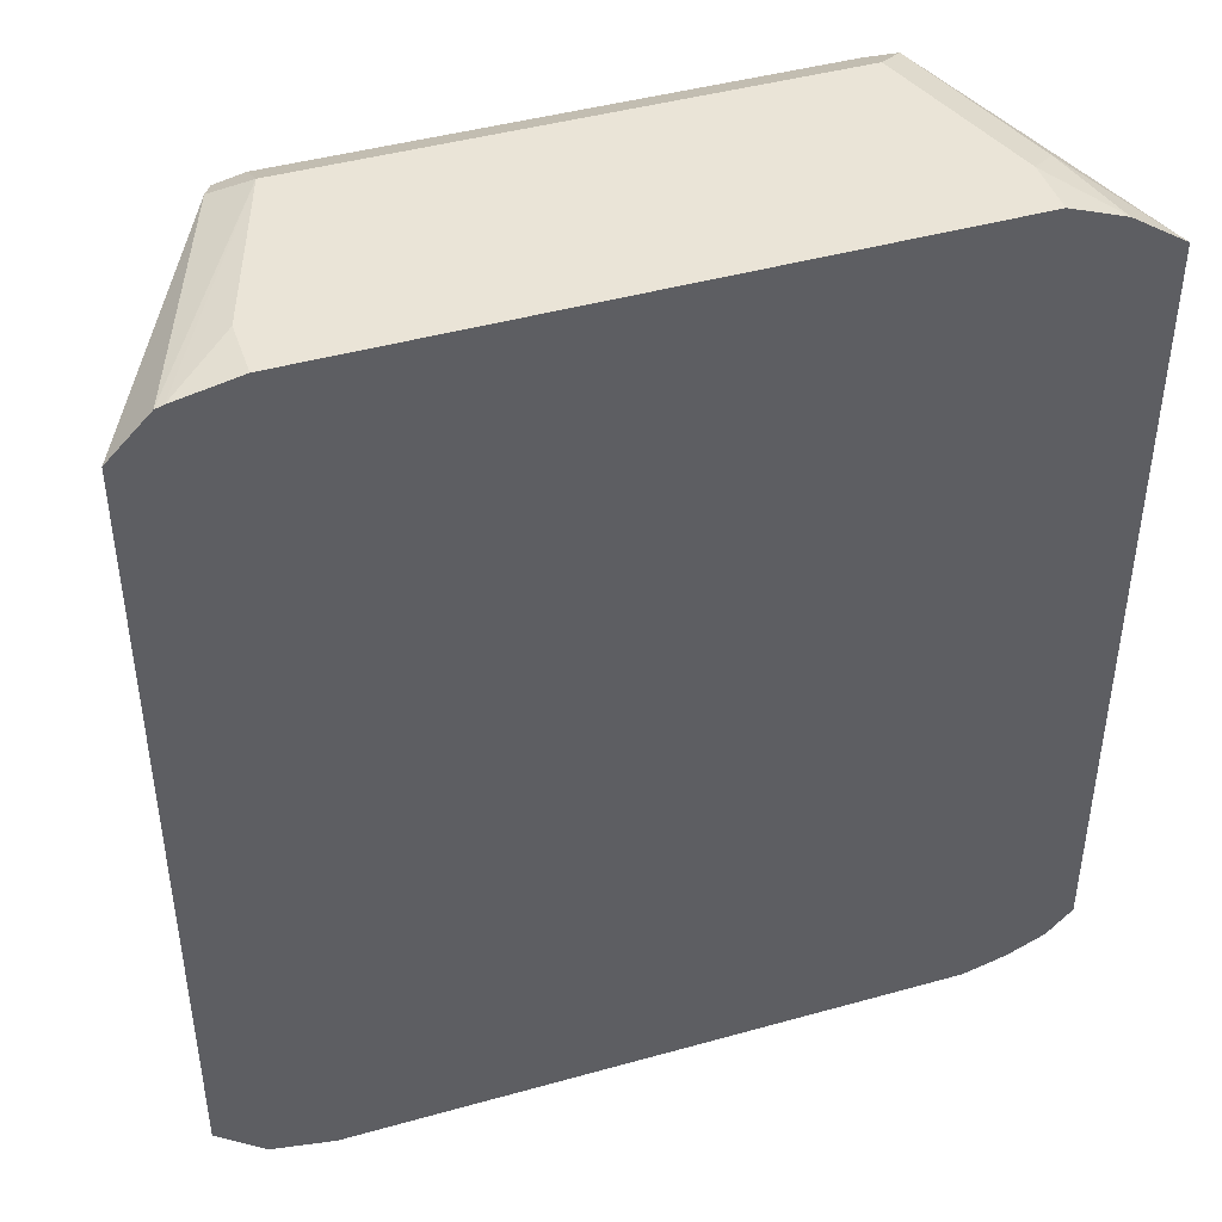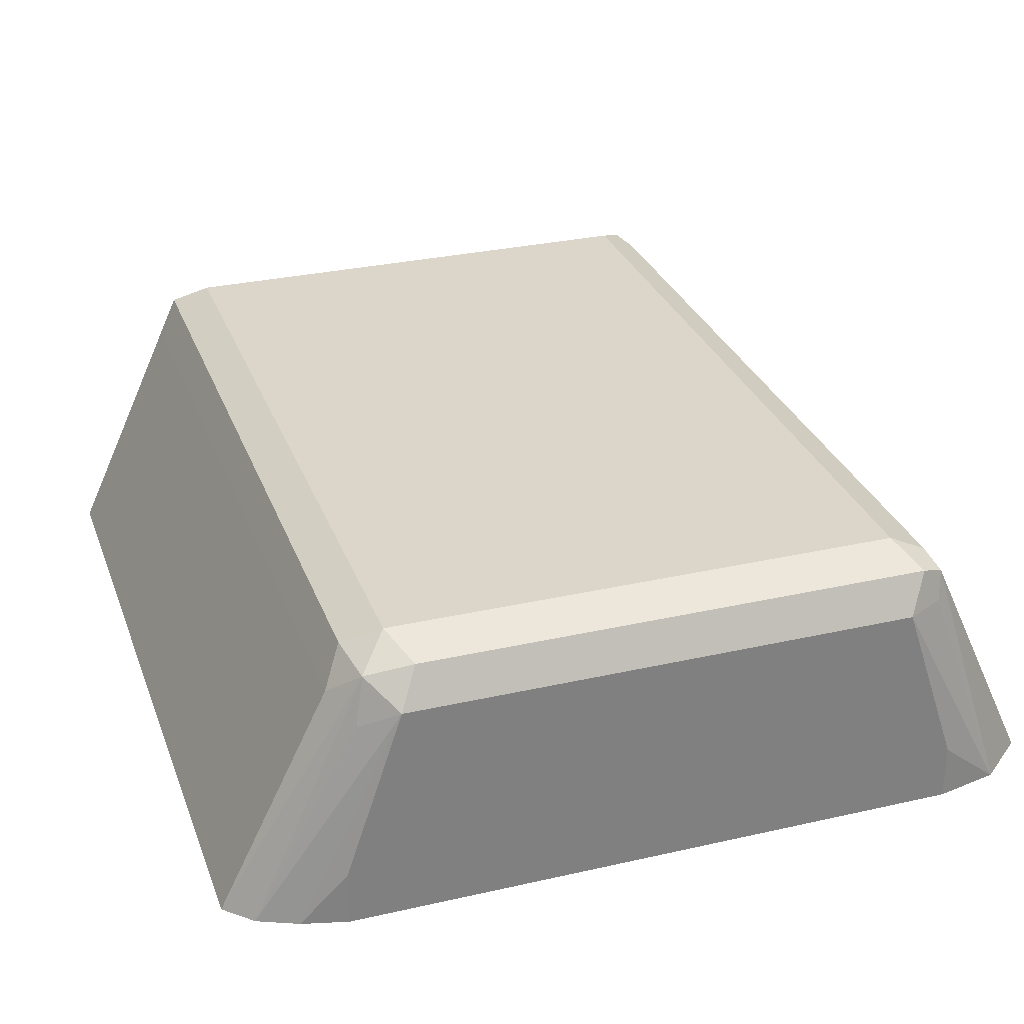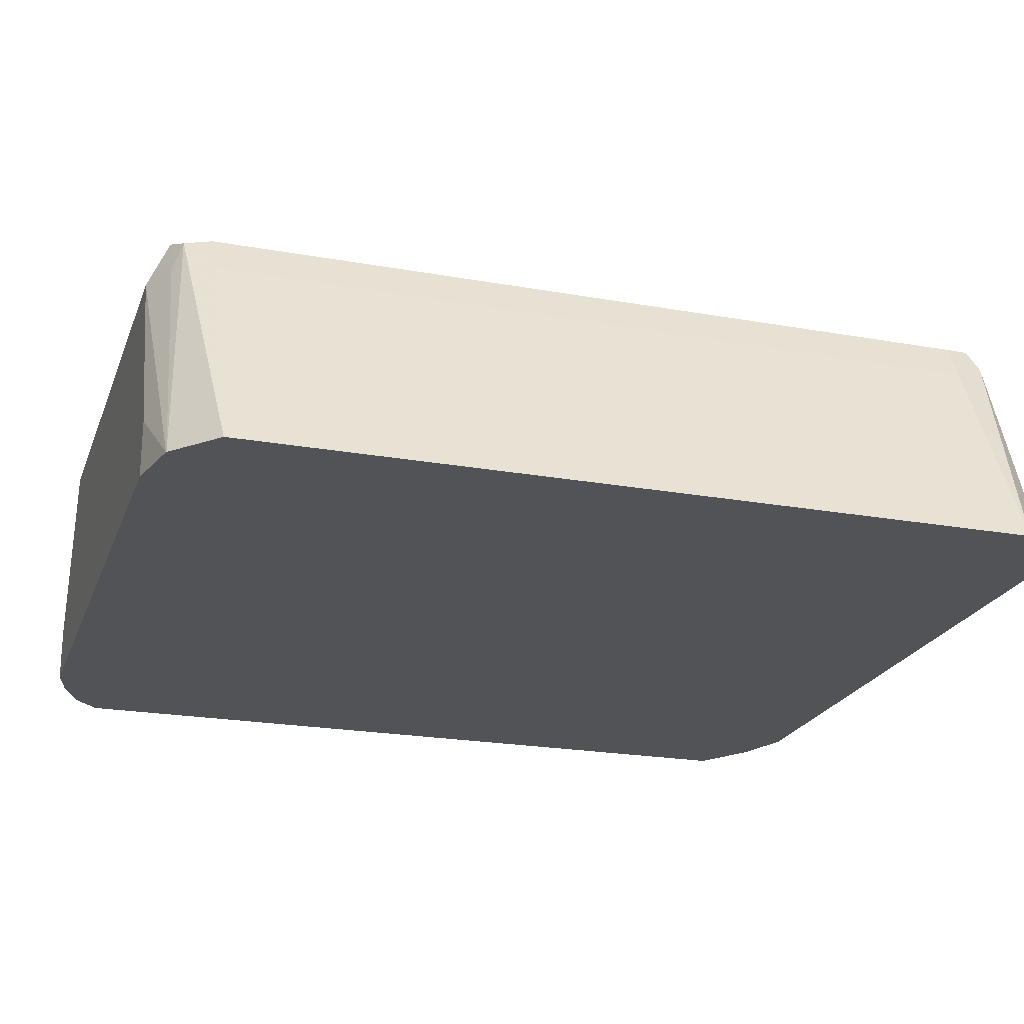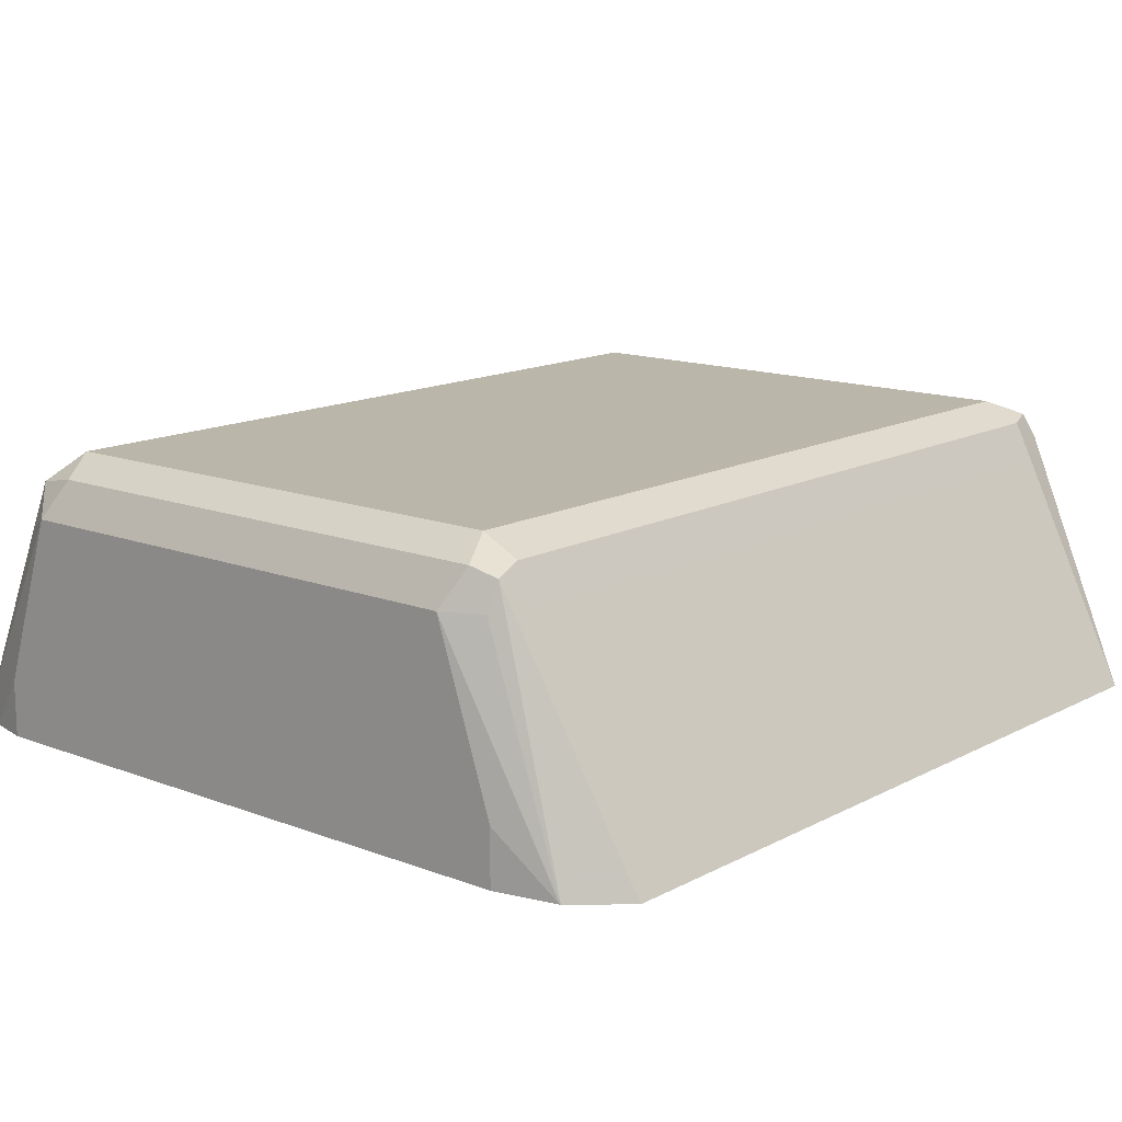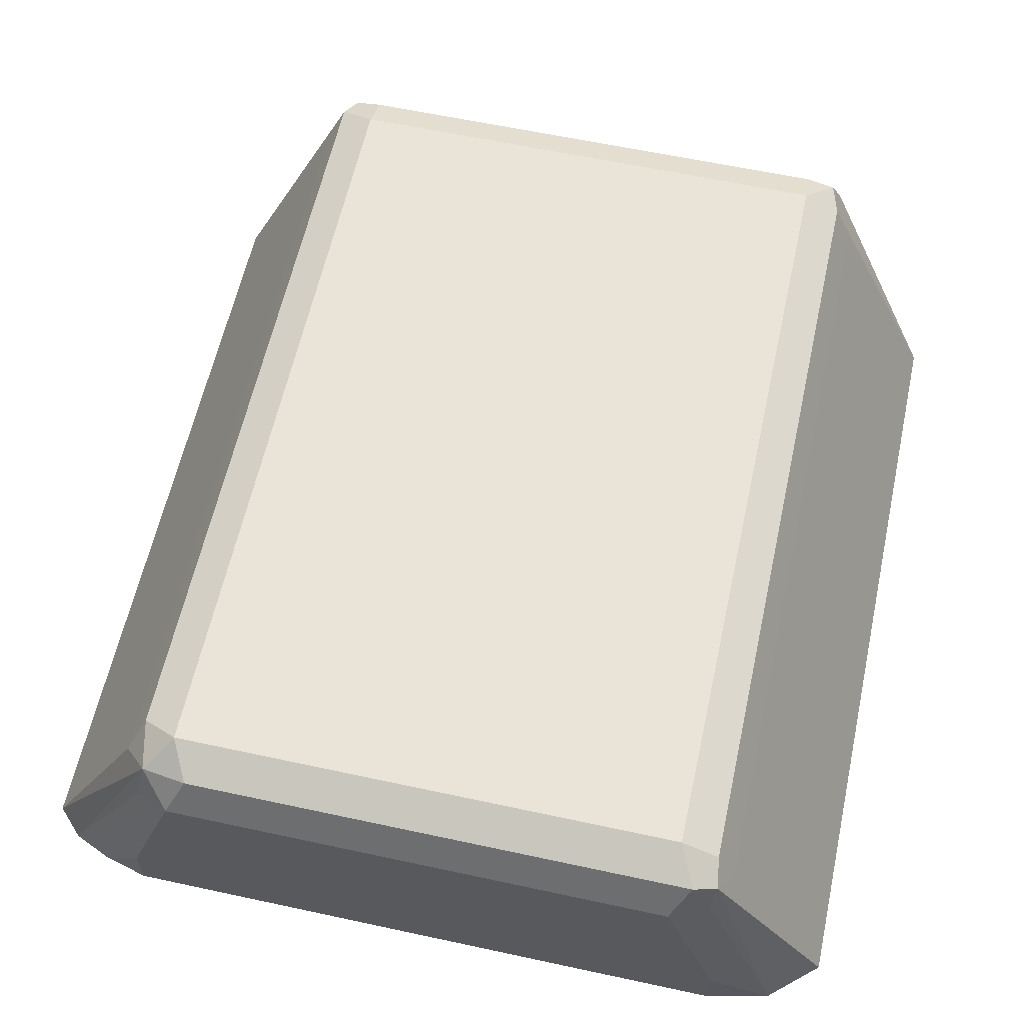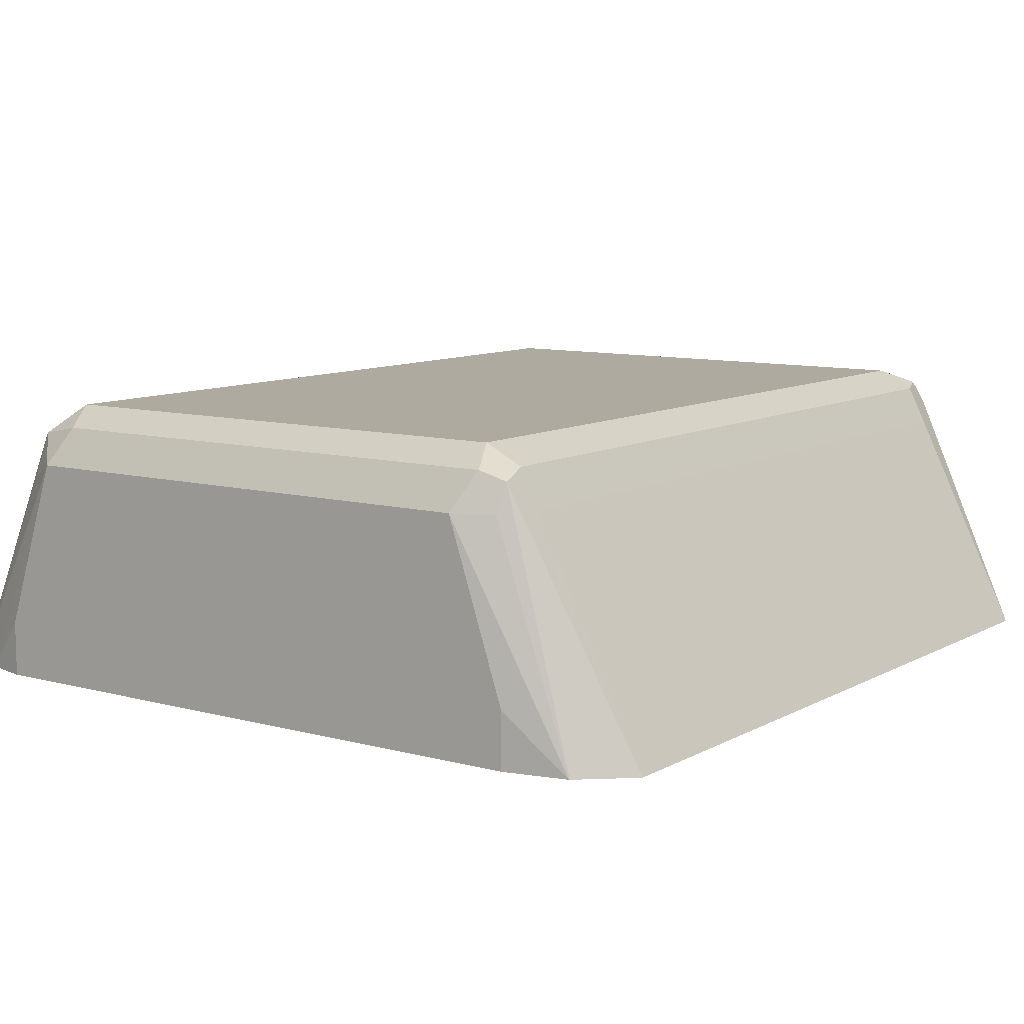
<metadata>
{"format":"obj","ext":"obj","renderer":"f3d","projection":"perspective","resolution":1024,"background":"white","views":[{"elev":43.9,"azim":-18.2,"up":"+Z"},{"elev":29.9,"azim":161.6,"up":"+Y"},{"elev":-22.1,"azim":-107.4,"up":"+Y"},{"elev":13.9,"azim":-139.5,"up":"+Y"},{"elev":61.1,"azim":-167.6,"up":"+Y"},{"elev":9.4,"azim":-144.5,"up":"+Y"}]}
</metadata>
<code>
v -0.1458 0.3257 -0.2441
v -0.134 0.3257 -0.2322
v -0.1085 0.3959 -0.2332
v -0.1139 0.3905 -0.2441
v -0.1458 0.3257 -0.4718
v -0.1317 0.3257 -0.2315
v -0.09761 0.3905 -0.2278
v -0.09761 0.4013 -0.2332
v -0.1057 0.4027 -0.2359
v -0.1085 0.4013 -0.2441
v -0.1139 0.3905 -0.4718
v -0.1098 0.3986 -0.48
v -0.1321 0.3257 -0.484
v -0.1139 0.3257 -0.2278
v -0.1139 0.3417 -0.2278
v 0.0488 0.3905 -0.2278
v 0.0488 0.4013 -0.2332
v -0.09761 0.4068 -0.2441
v -0.09761 0.4068 -0.4718
v -0.1085 0.4013 -0.4718
v -0.103 0.4013 -0.4827
v -0.1085 0.3905 -0.4827
v -0.09761 0.3905 -0.4881
v -0.1318 0.3257 -0.4841
v 0.06506 0.3257 -0.2278
v 0.06506 0.3417 -0.2278
v 0.07322 0.3498 -0.2319
v 0.05693 0.3986 -0.2319
v 0.05964 0.4013 -0.2386
v 0.0488 0.4068 -0.2441
v 0.0488 0.4068 -0.4718
v 0.04338 0.4013 -0.4827
v -0.1139 0.3417 -0.4881
v 0.0488 0.3905 -0.4881
v -0.1139 0.3257 -0.4881
v 0.06527 0.3257 -0.2279
v 0.08125 0.3257 -0.2339
v 0.09704 0.3257 -0.2444
v 0.06506 0.3905 -0.2441
v 0.05964 0.4013 -0.4664
v 0.05693 0.3986 -0.48
v 0.06506 0.3417 -0.4881
v 0.05964 0.3851 -0.4827
v 0.08933 0.3257 -0.4798
v 0.07802 0.3257 -0.4848
v 0.06506 0.3257 -0.4881
v 0.09704 0.3257 -0.4721
v 0.06506 0.3905 -0.4718
f 23 34 42
f 21 23 22
f 23 33 24
f 23 42 46
f 16 26 27
f 23 35 33
f 24 33 35
f 25 36 26
f 23 46 35
f 21 34 23
f 16 28 17
f 19 32 21
f 19 31 32
f 18 31 19
f 18 30 31
f 17 28 29
f 17 29 30
f 16 27 28
f 26 36 37
f 21 32 34
f 26 37 27
f 41 47 44
f 27 38 28
f 13 23 24
f 42 45 46
f 41 44 43
f 41 48 47
f 40 48 41
f 38 48 39
f 38 47 48
f 34 45 42
f 34 44 45
f 27 37 38
f 34 43 44
f 32 41 34
f 31 41 32
f 31 40 41
f 29 31 30
f 29 40 31
f 29 48 40
f 29 39 48
f 29 38 39
f 28 38 29
f 34 41 43
f 13 22 23
f 19 21 20
f 12 21 22
f 2 6 7
f 1 6 2
f 1 14 6
f 1 25 14
f 1 36 25
f 1 37 36
f 1 38 37
f 1 47 38
f 1 44 47
f 2 7 3
f 1 45 44
f 1 35 46
f 1 24 35
f 1 13 24
f 1 5 13
f 1 11 5
f 1 4 11
f 1 3 4
f 1 2 3
f 12 22 13
f 1 46 45
f 3 8 9
f 3 7 8
f 7 16 17
f 9 20 10
f 9 19 20
f 9 18 19
f 8 18 9
f 8 30 18
f 8 17 30
f 7 17 8
f 3 9 10
f 7 26 16
f 7 25 26
f 7 14 25
f 7 15 14
f 6 15 7
f 6 14 15
f 5 12 13
f 5 11 12
f 4 20 11
f 4 10 20
f 3 10 4
f 11 20 12
f 12 20 21

</code>
